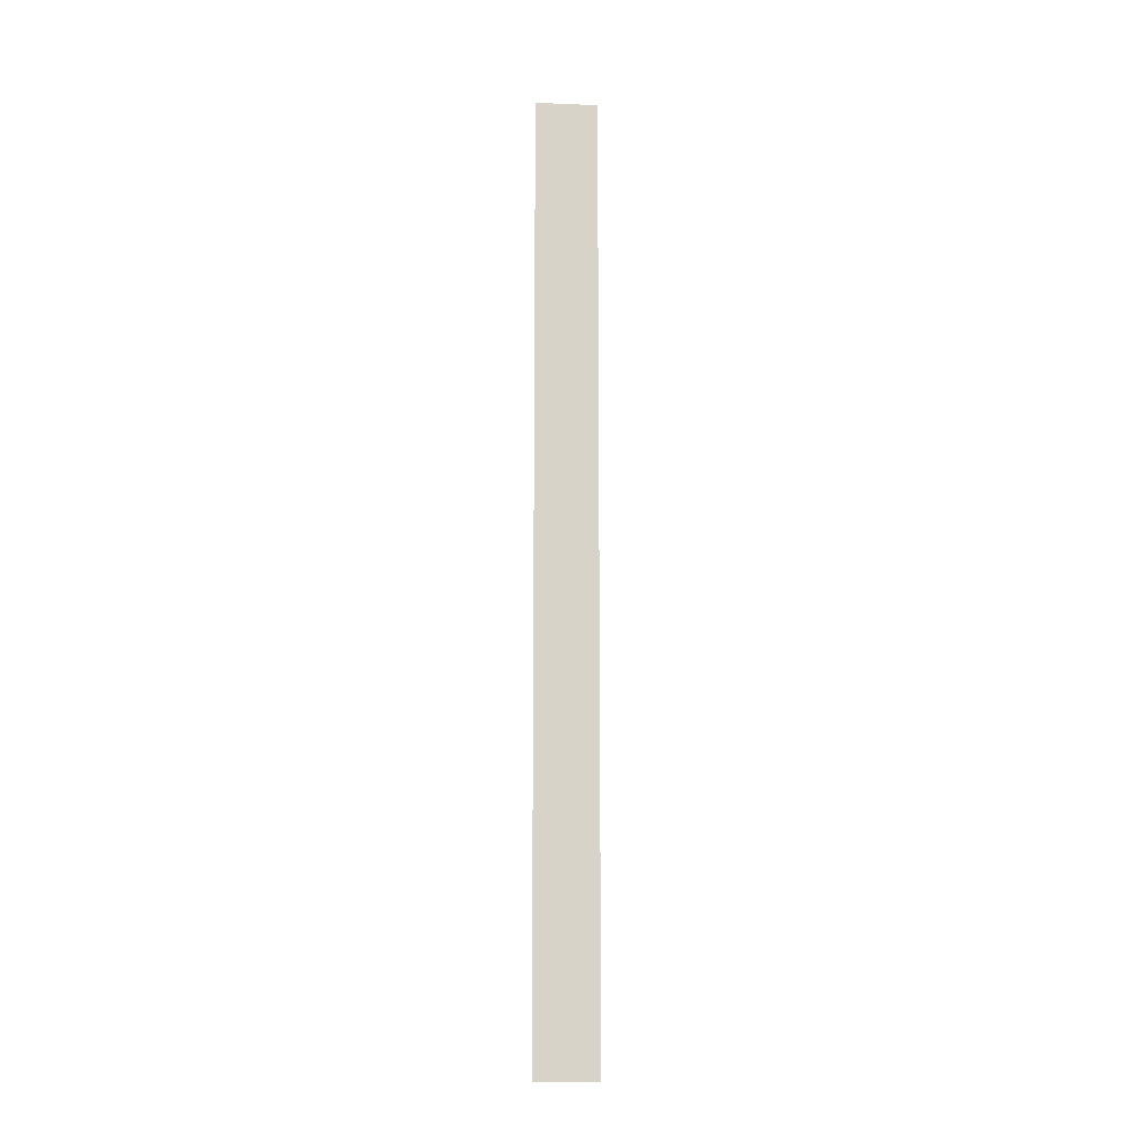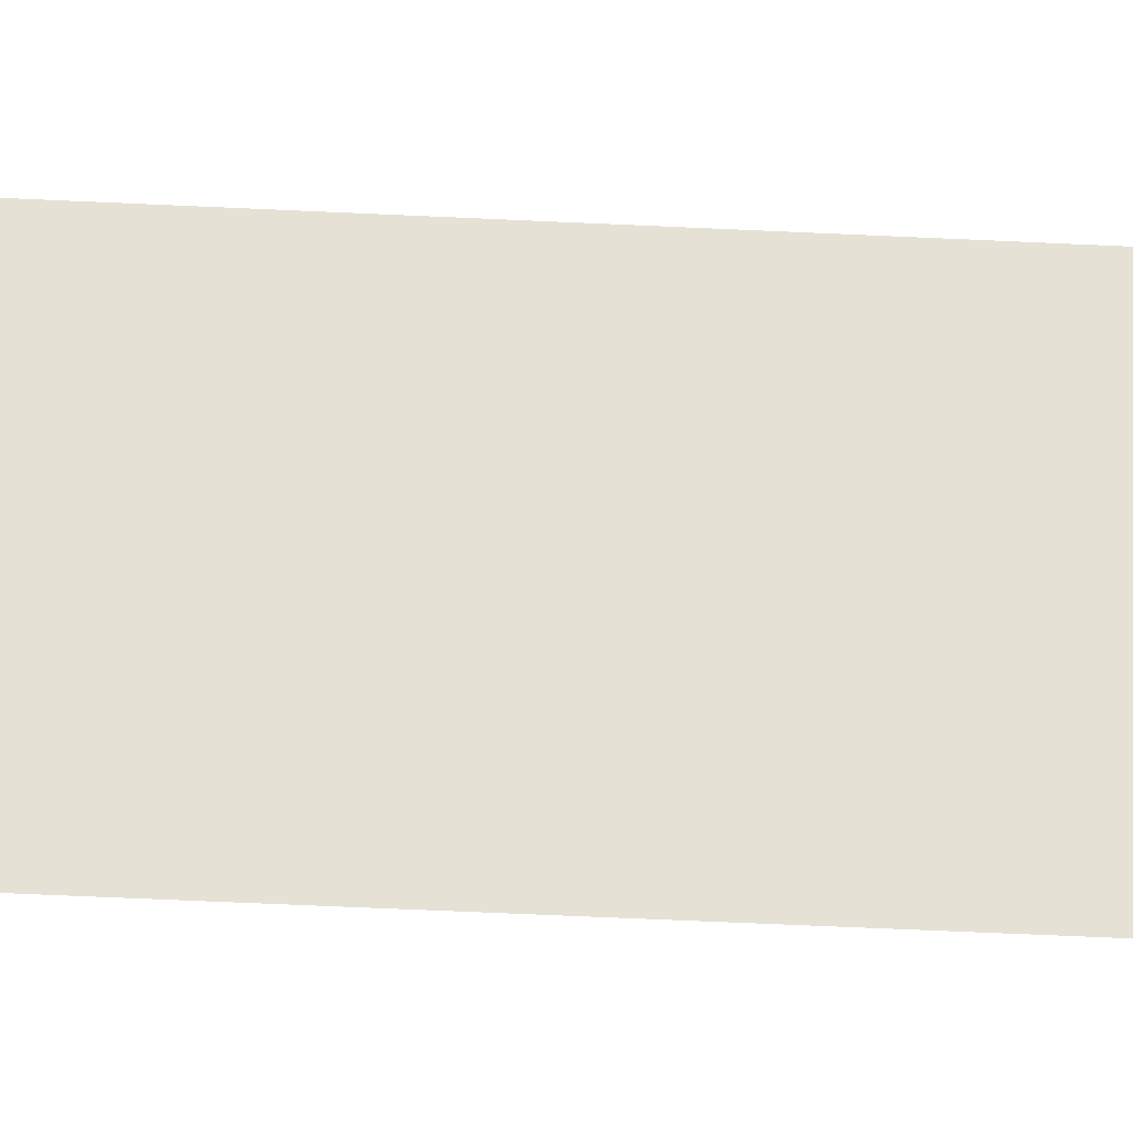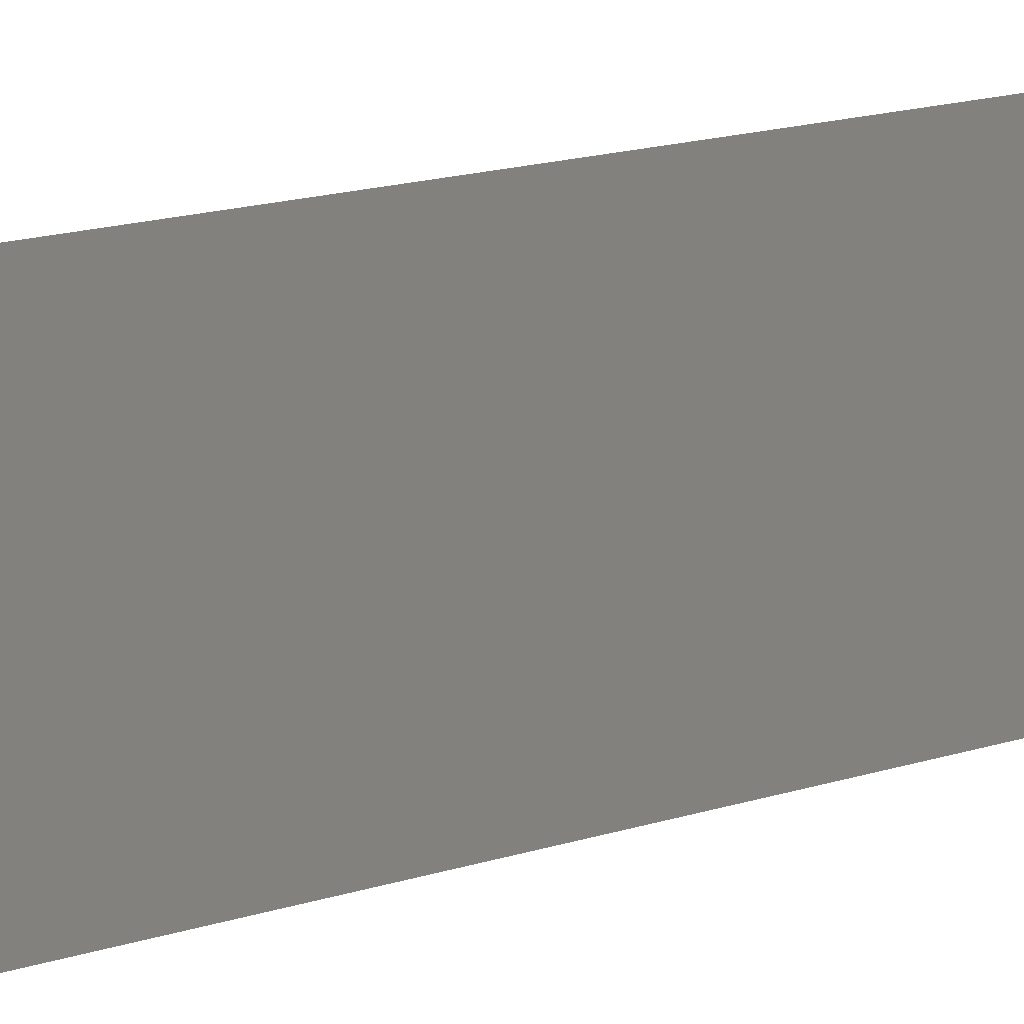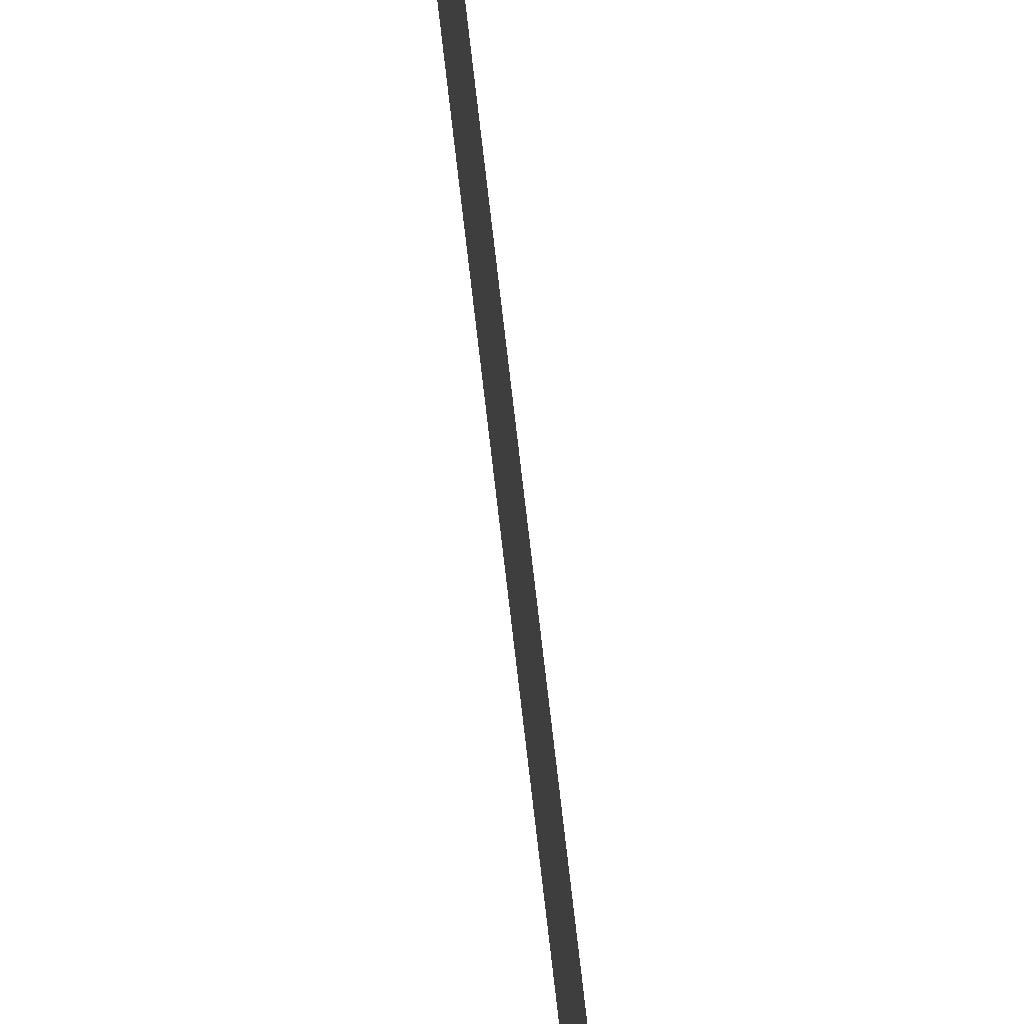
<metadata>
{"format":"obj","ext":"obj","renderer":"f3d","projection":"perspective","resolution":1024,"background":"white","views":[{"elev":-12.2,"azim":84.7,"up":"+Y"},{"elev":-24.7,"azim":84.3,"up":"+Z"},{"elev":4.4,"azim":-157.8,"up":"+Z"},{"elev":70.1,"azim":173.6,"up":"+Z"}]}
</metadata>
<code>
v -1.378 0.9413 -5.16
v -1.378 0.9504 -5.16
v -1.378 0.9504 -5.161
v -1.378 0.9323 -5.16
v -1.378 0.9413 -5.161
v -1.378 0.9234 -5.16
v -1.378 0.9323 -5.161
v -1.378 0.9234 -5.161
f 1 2 3
f 4 1 5
f 6 4 7
f 5 1 3
f 7 4 5
f 8 6 7

</code>
